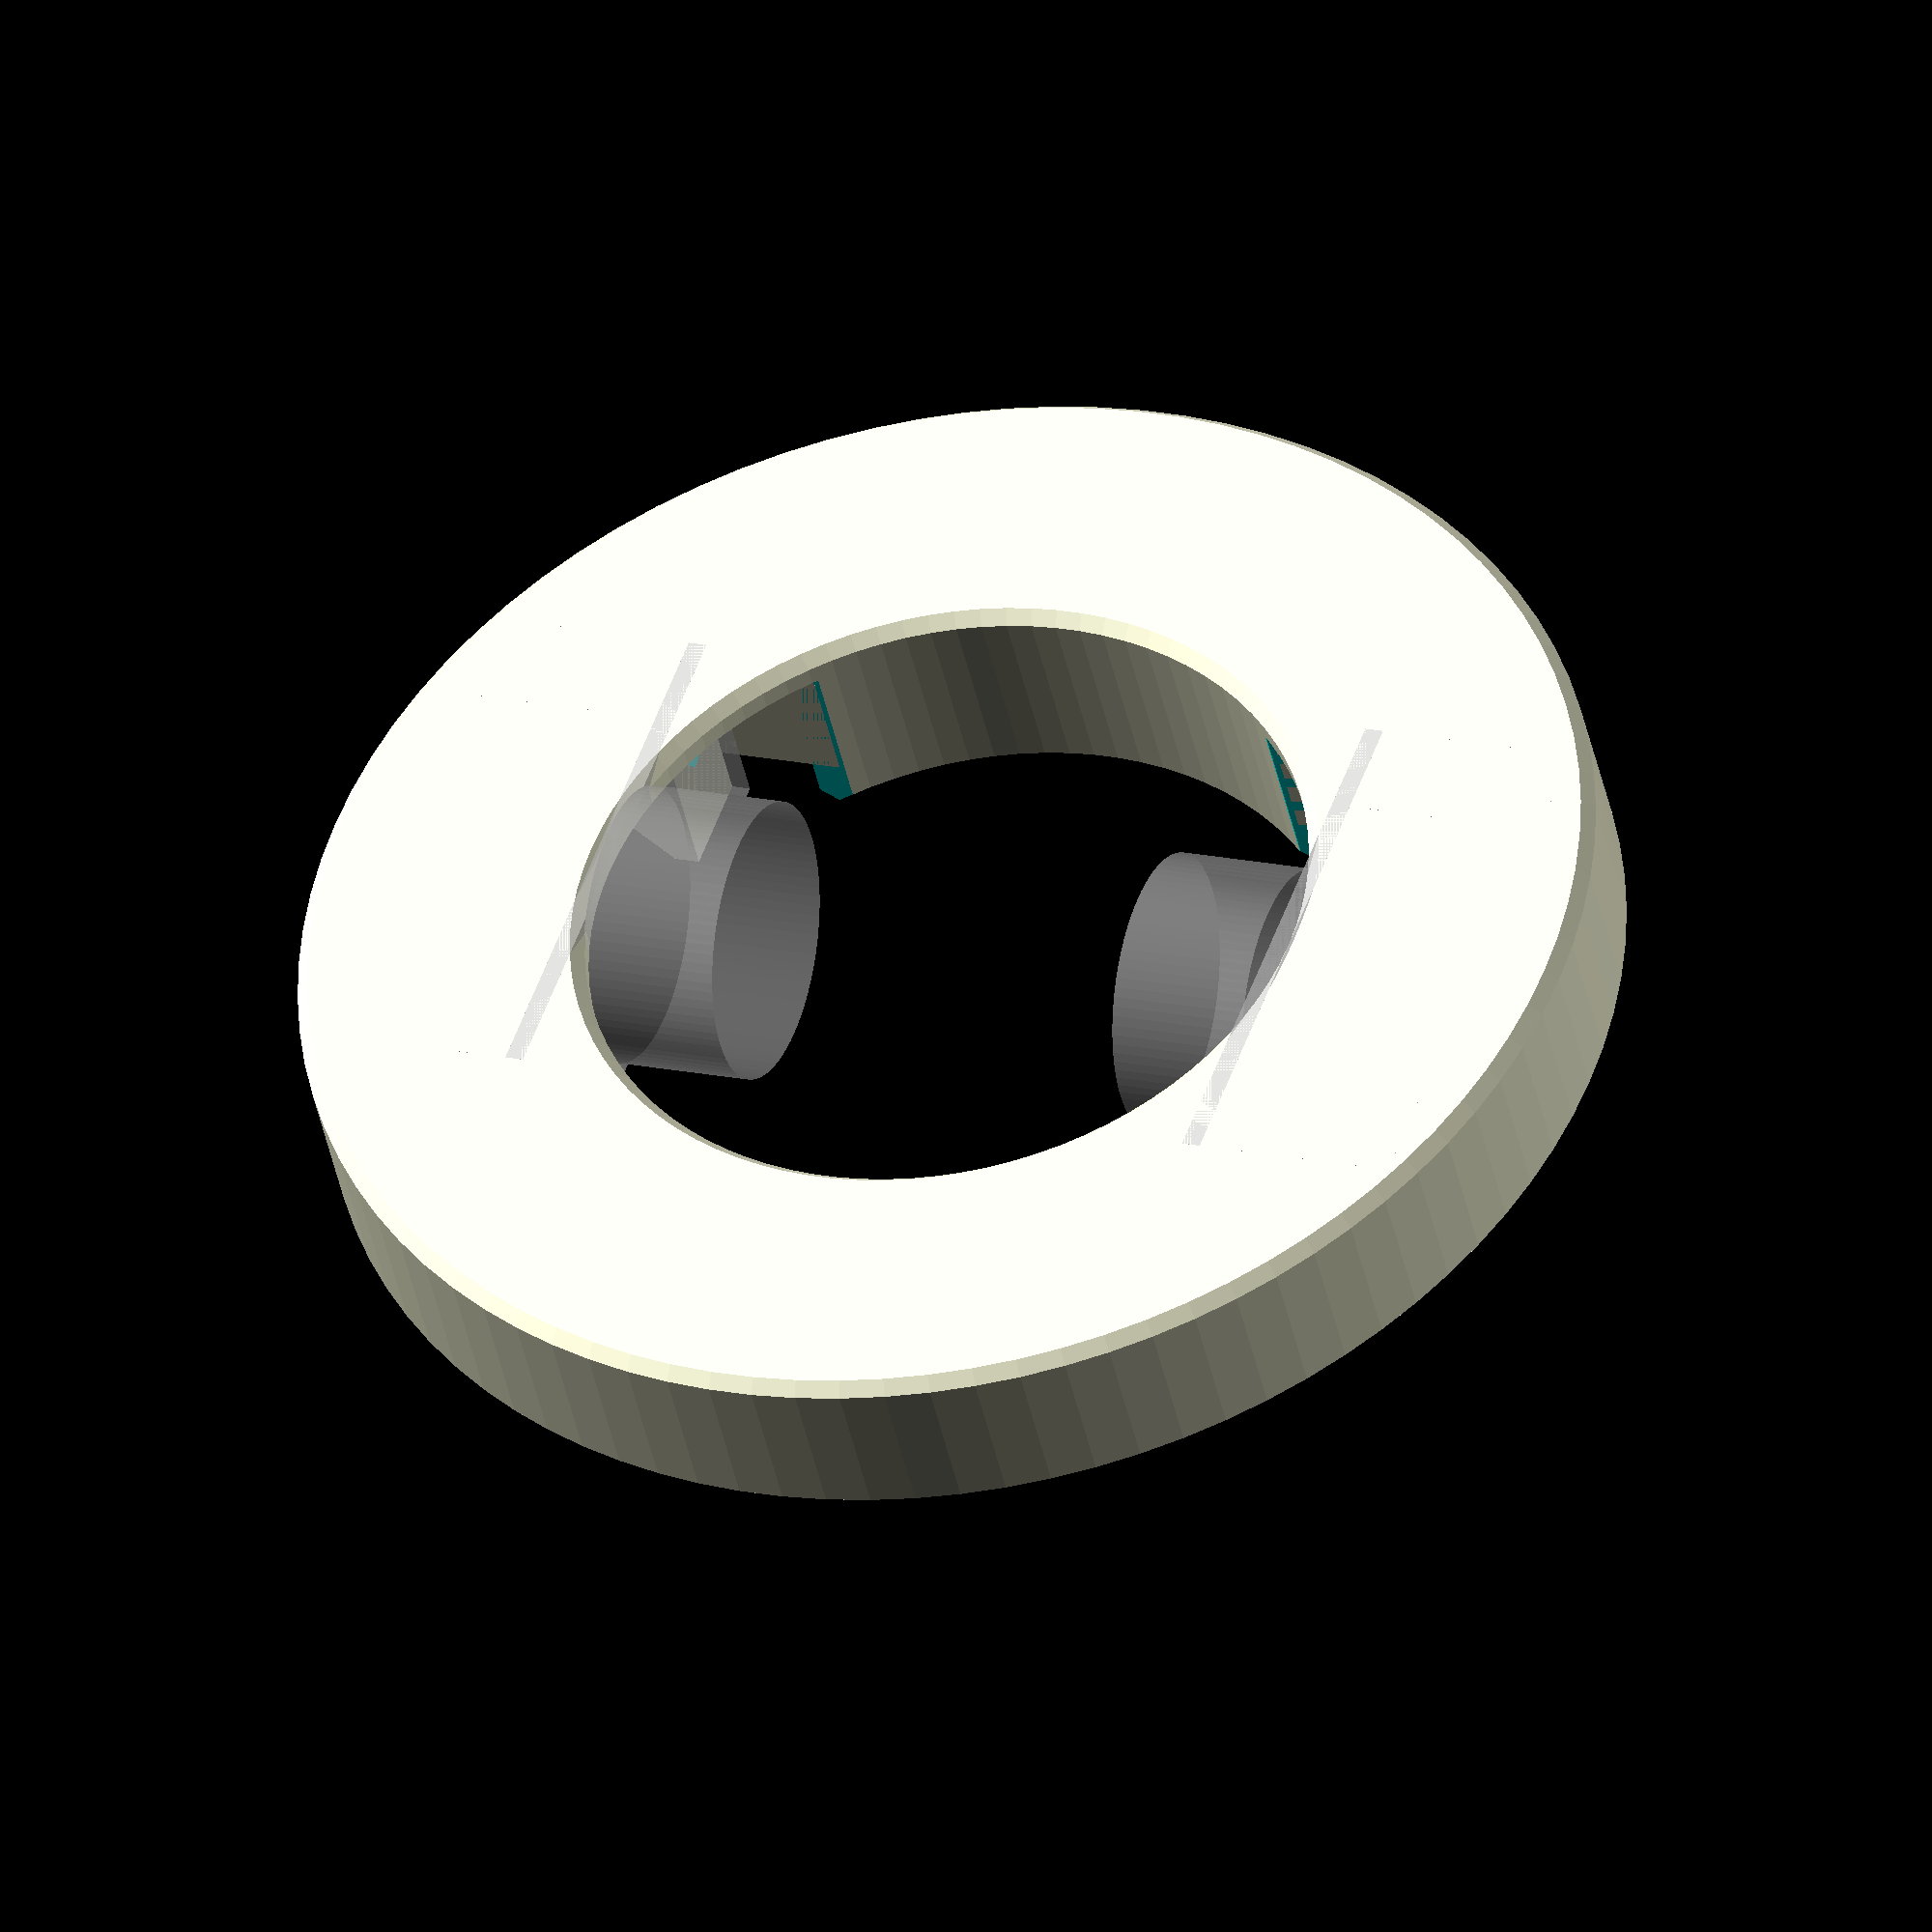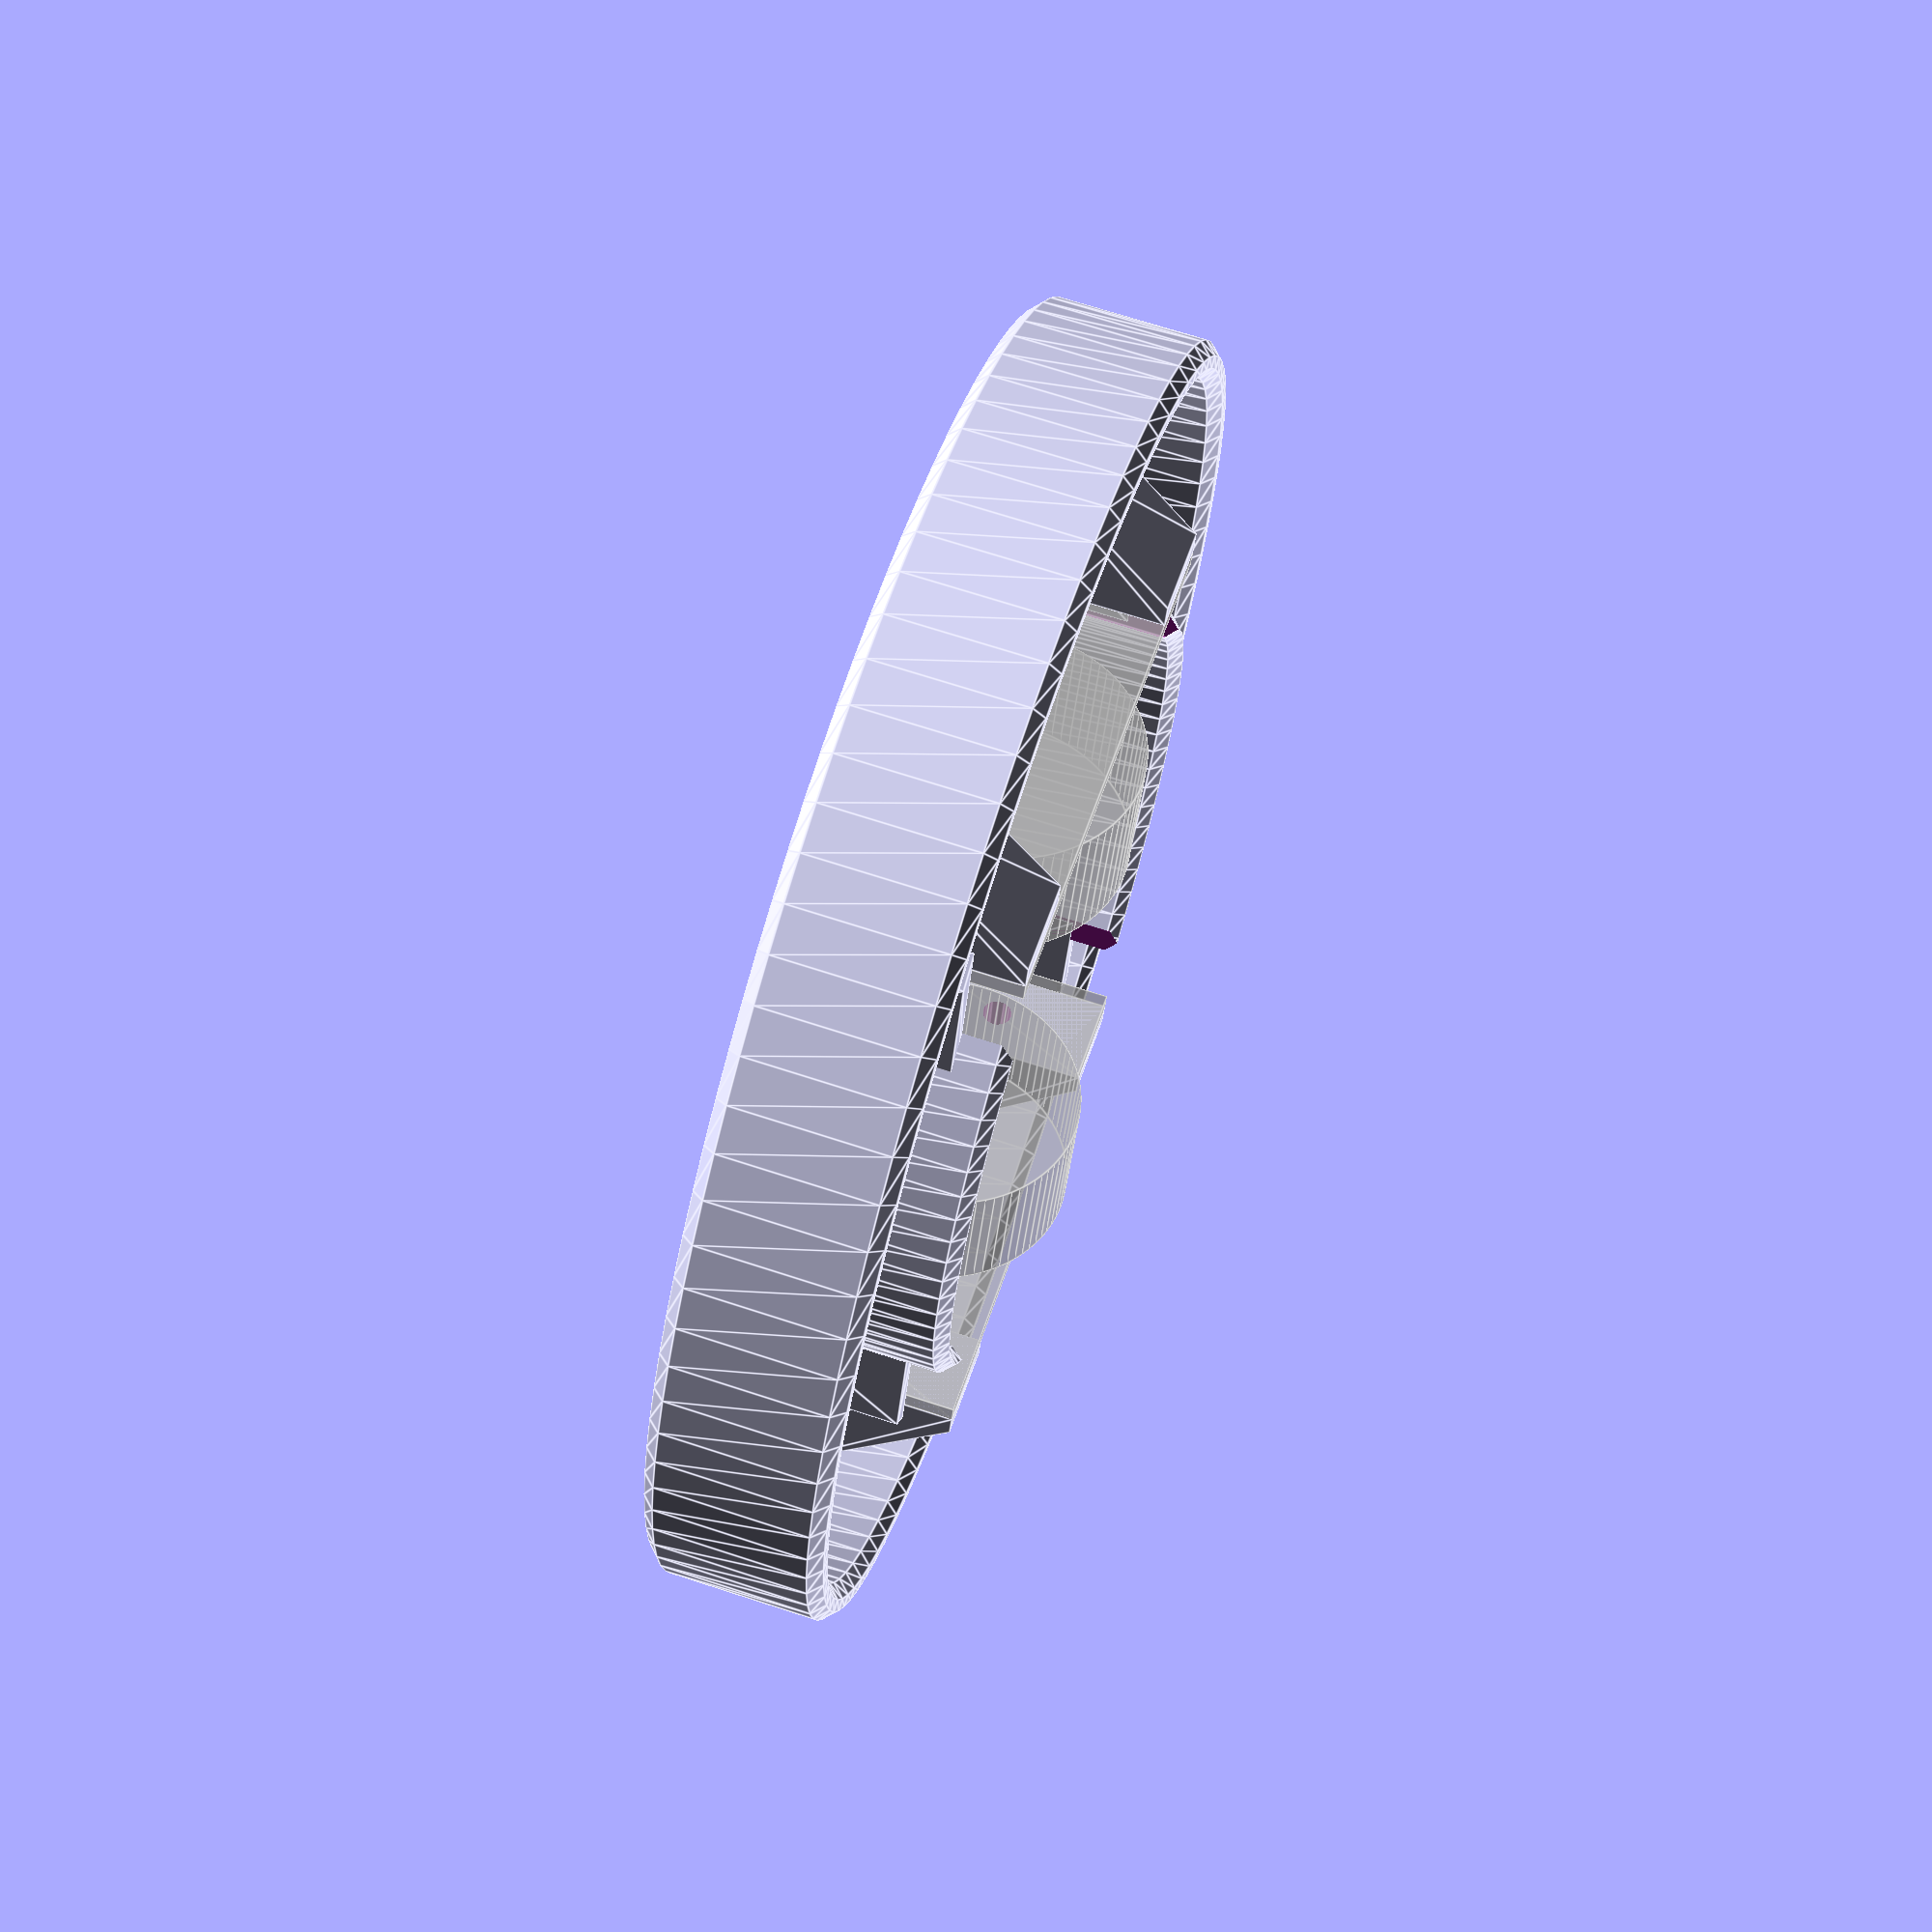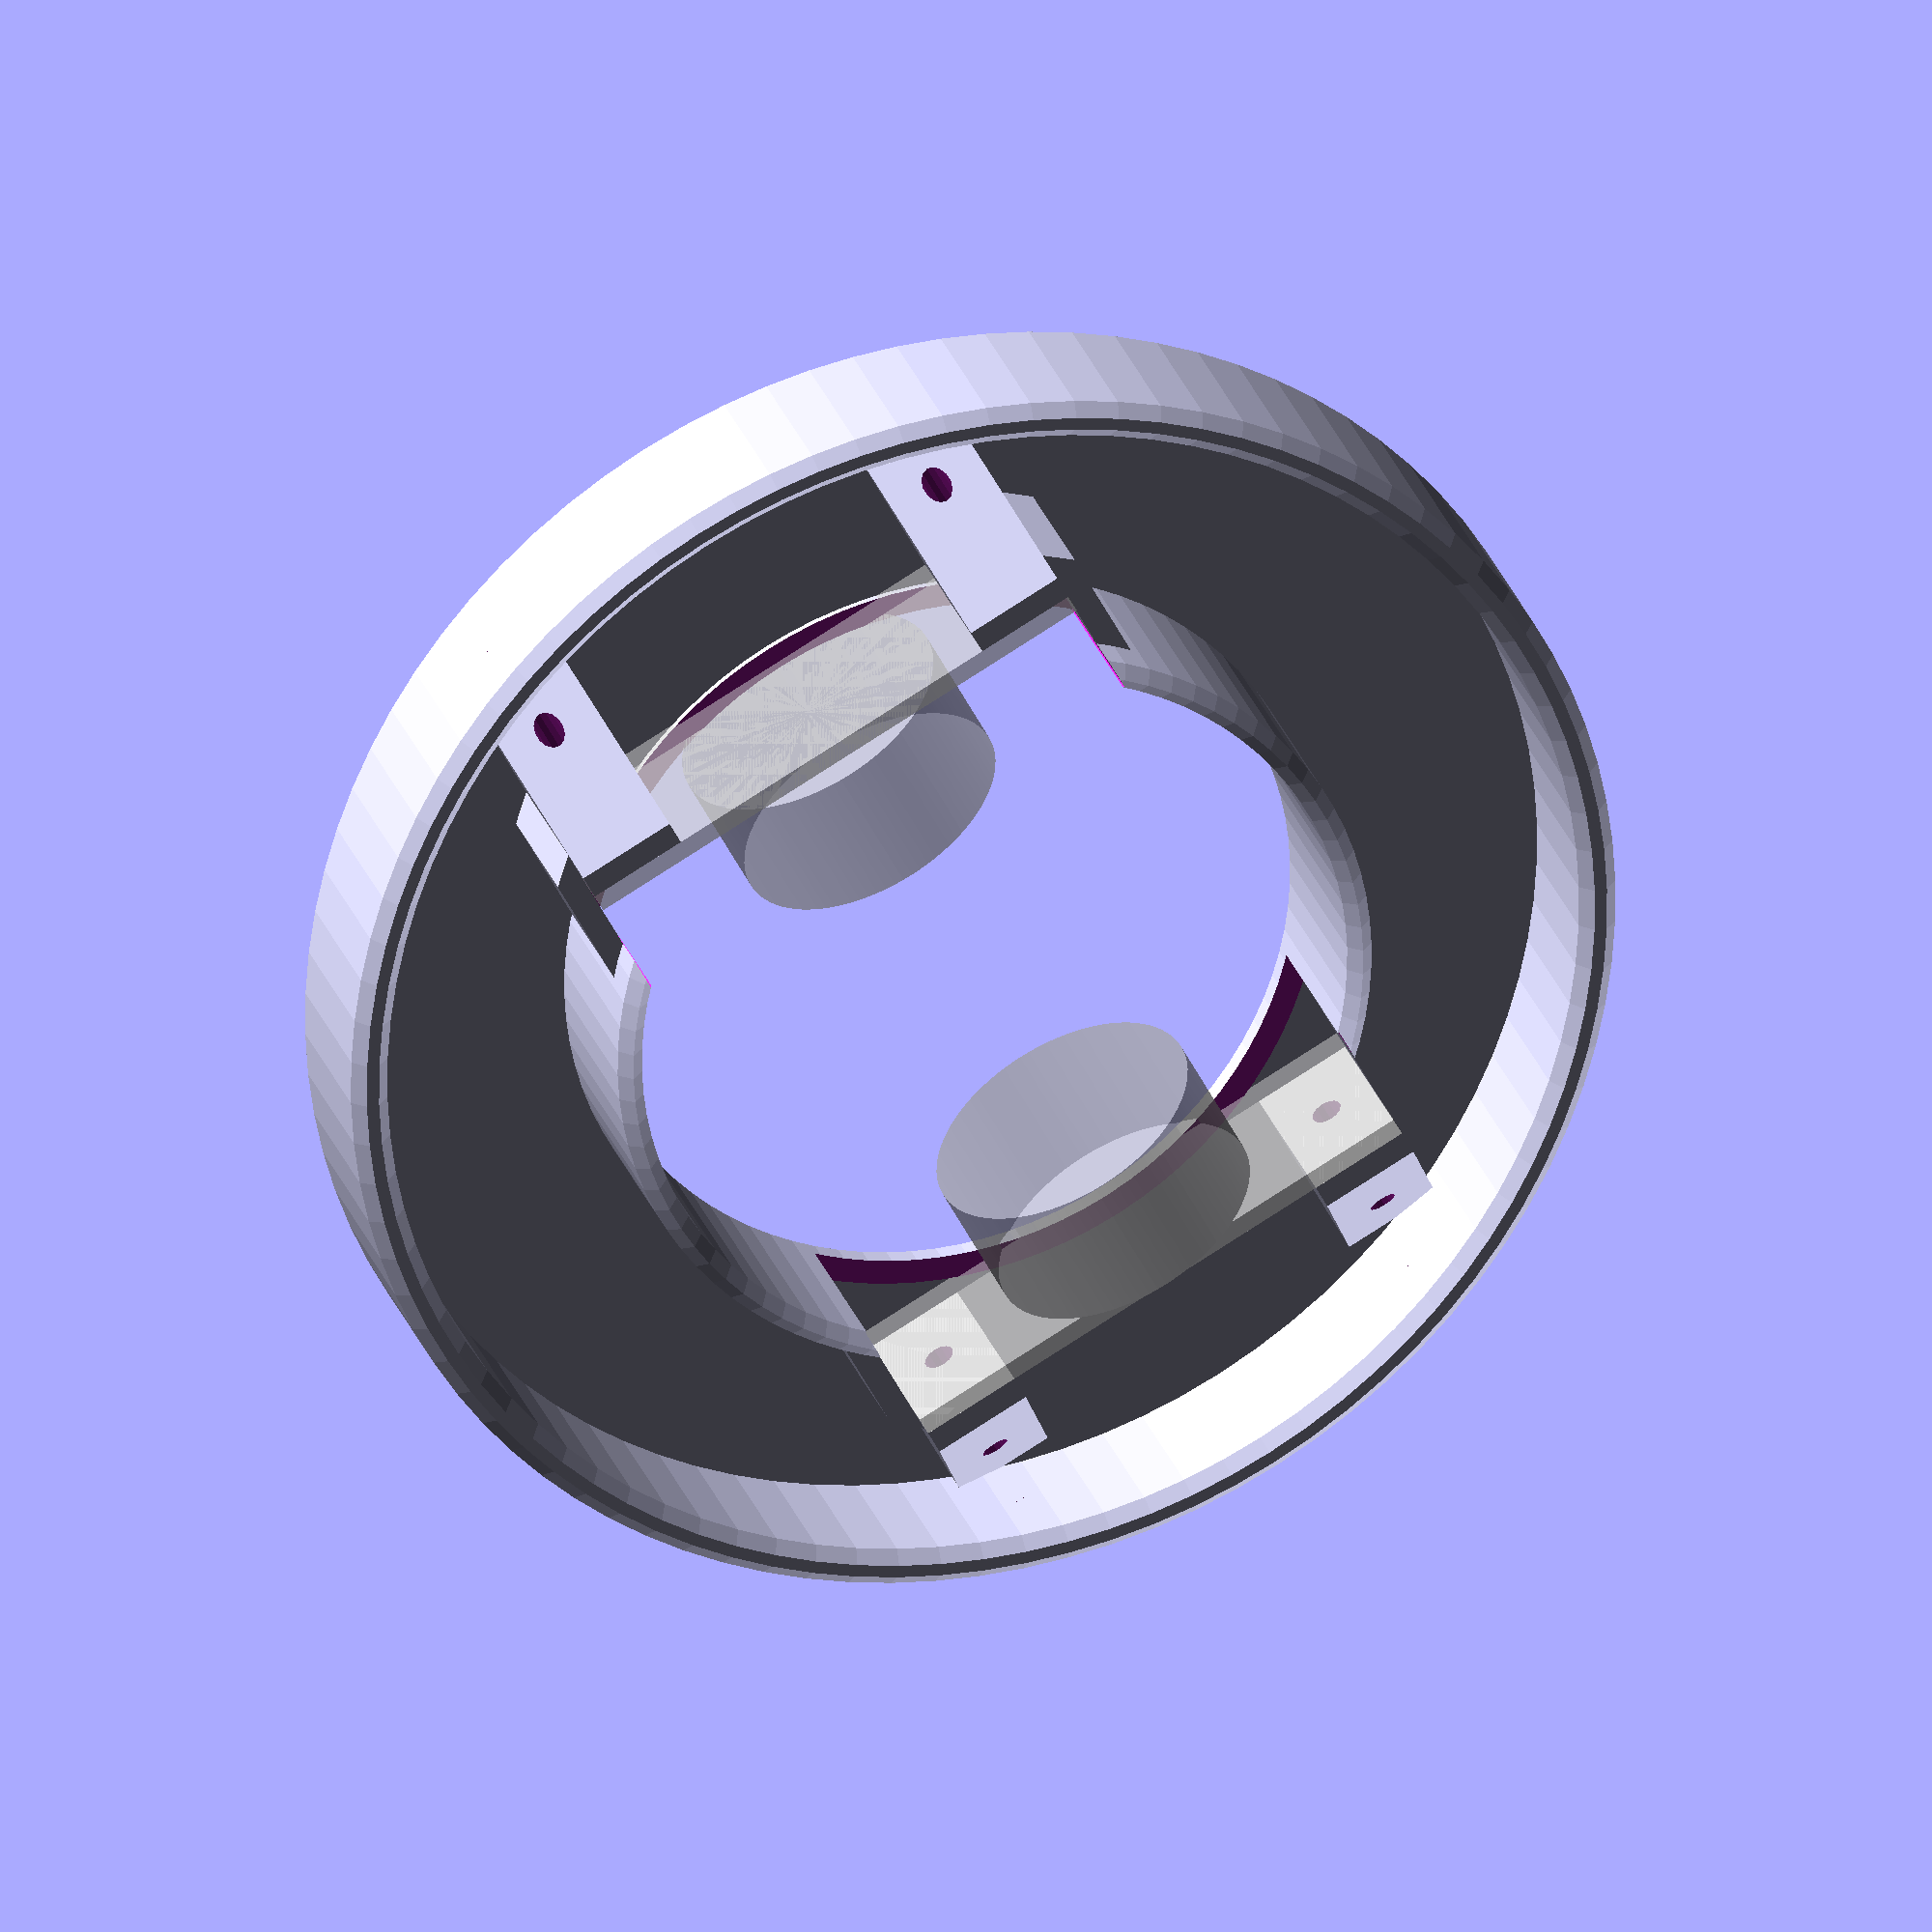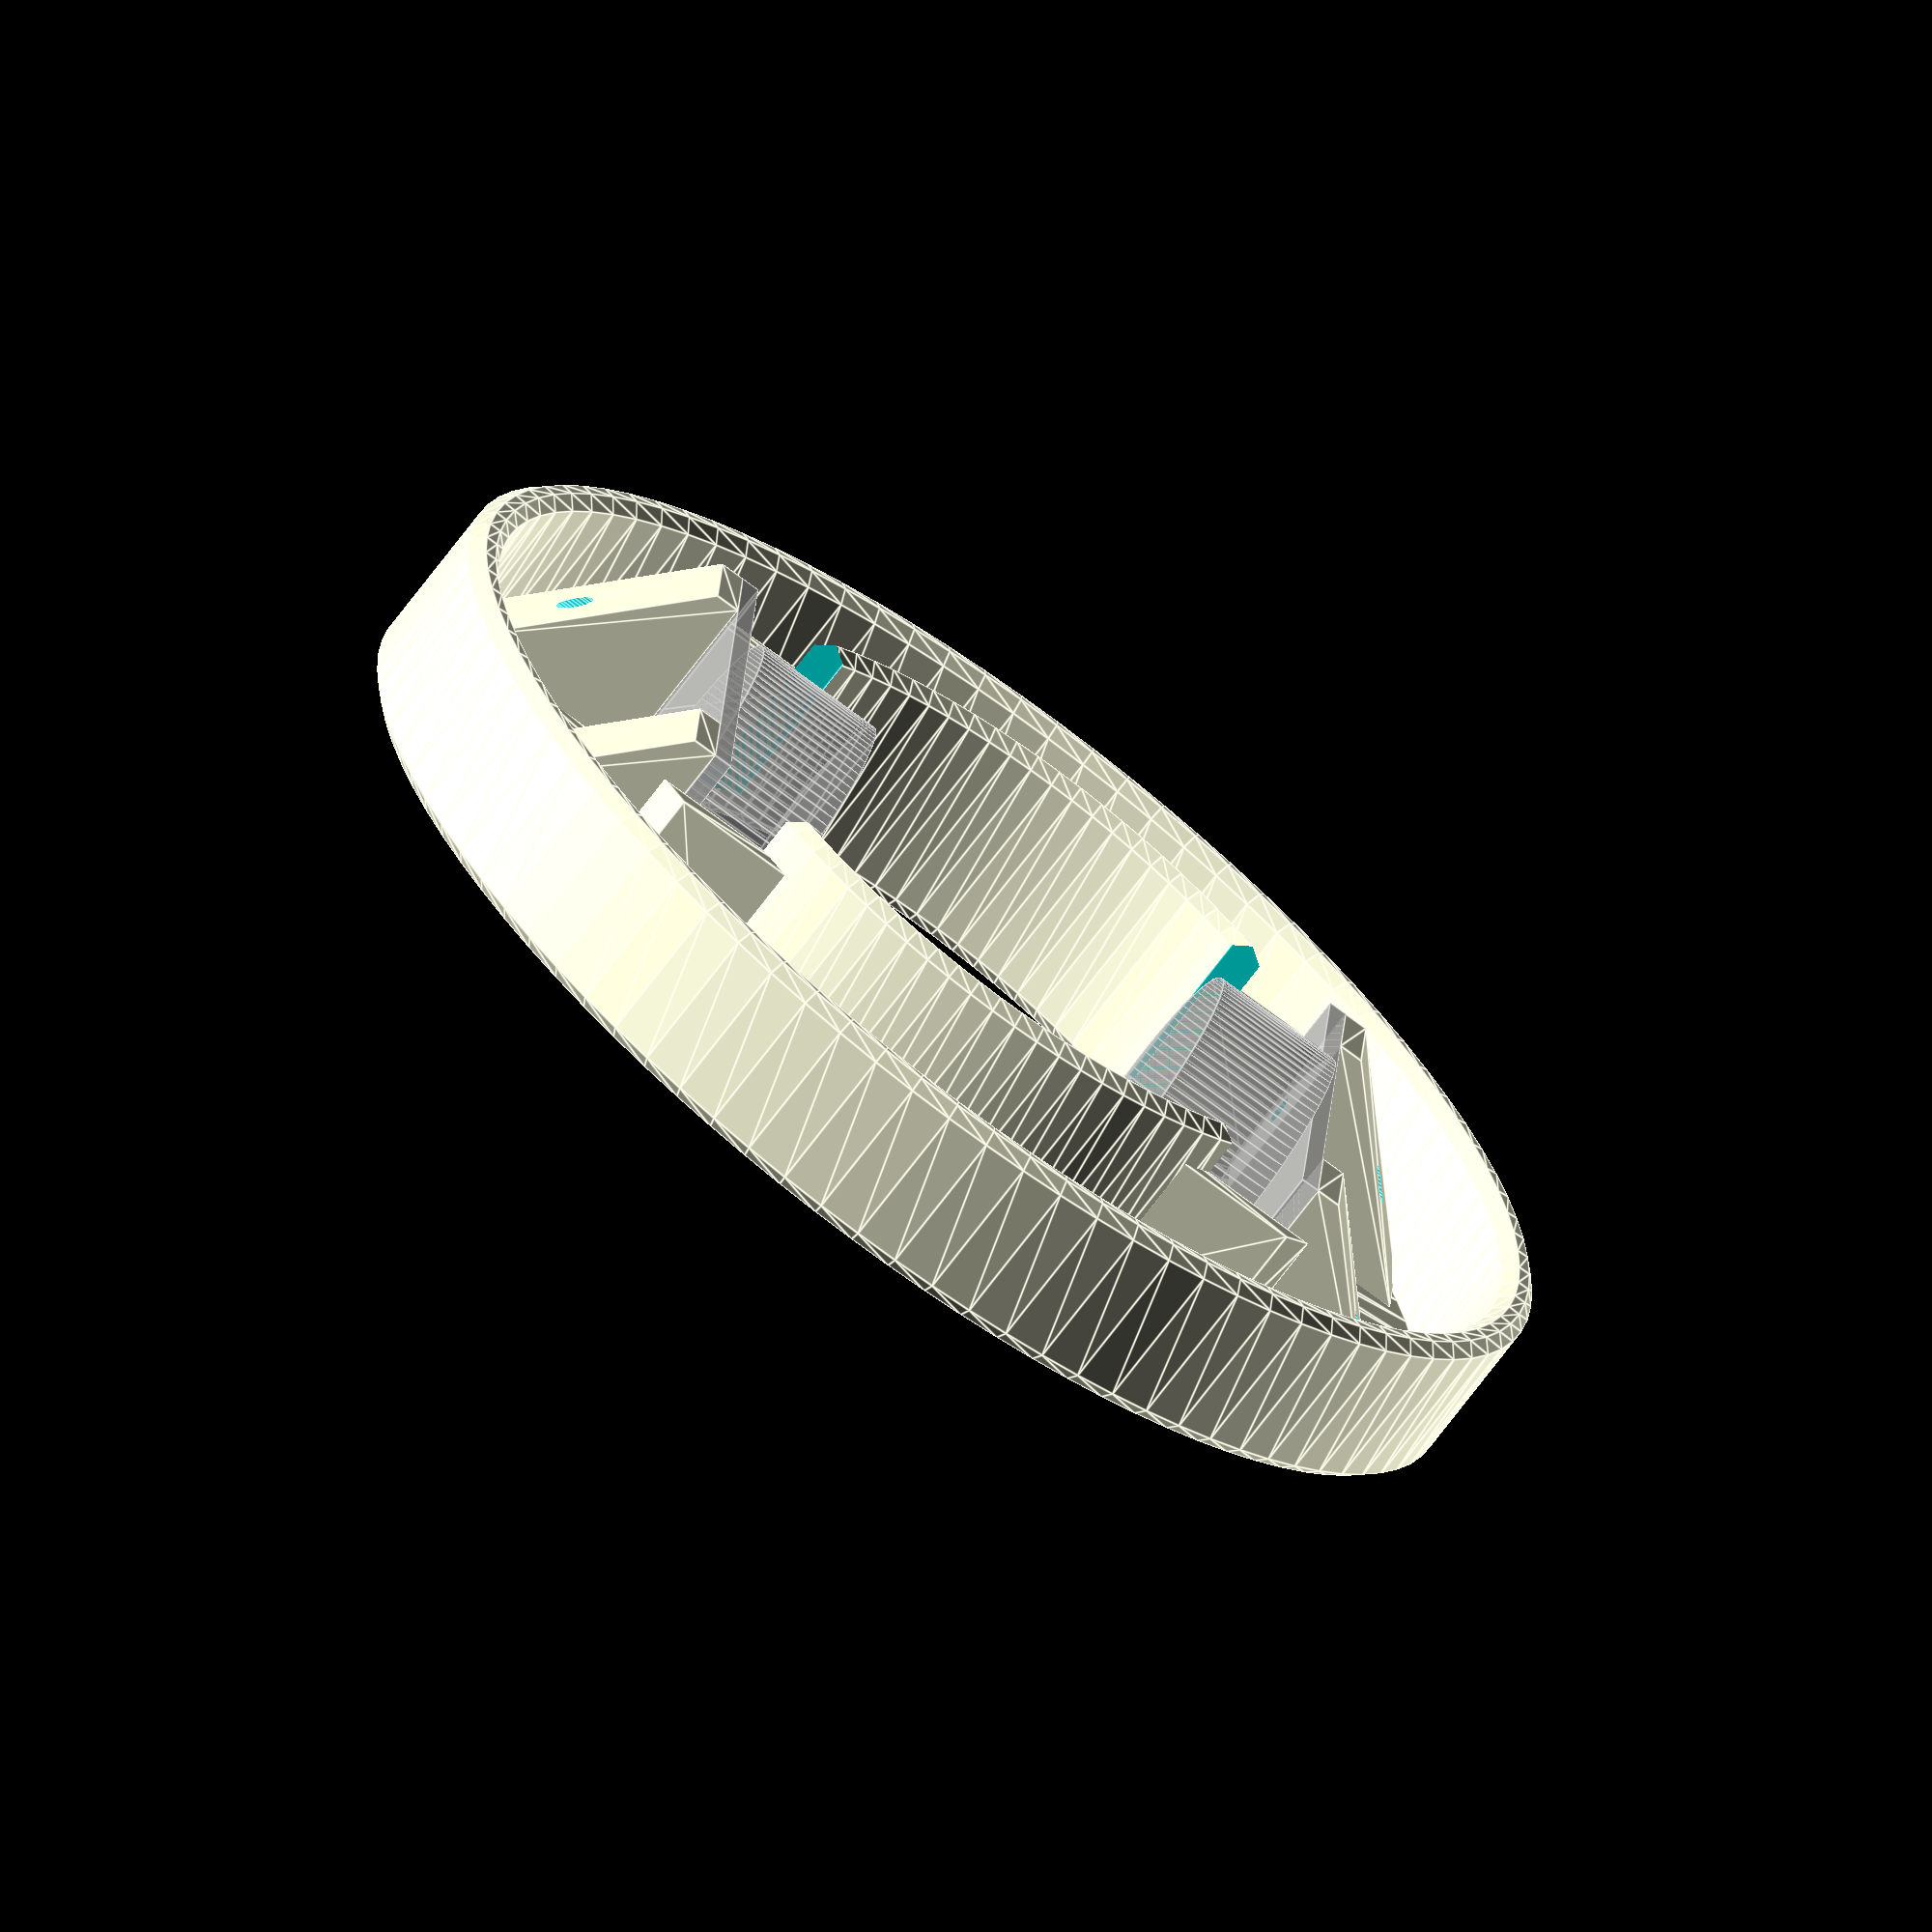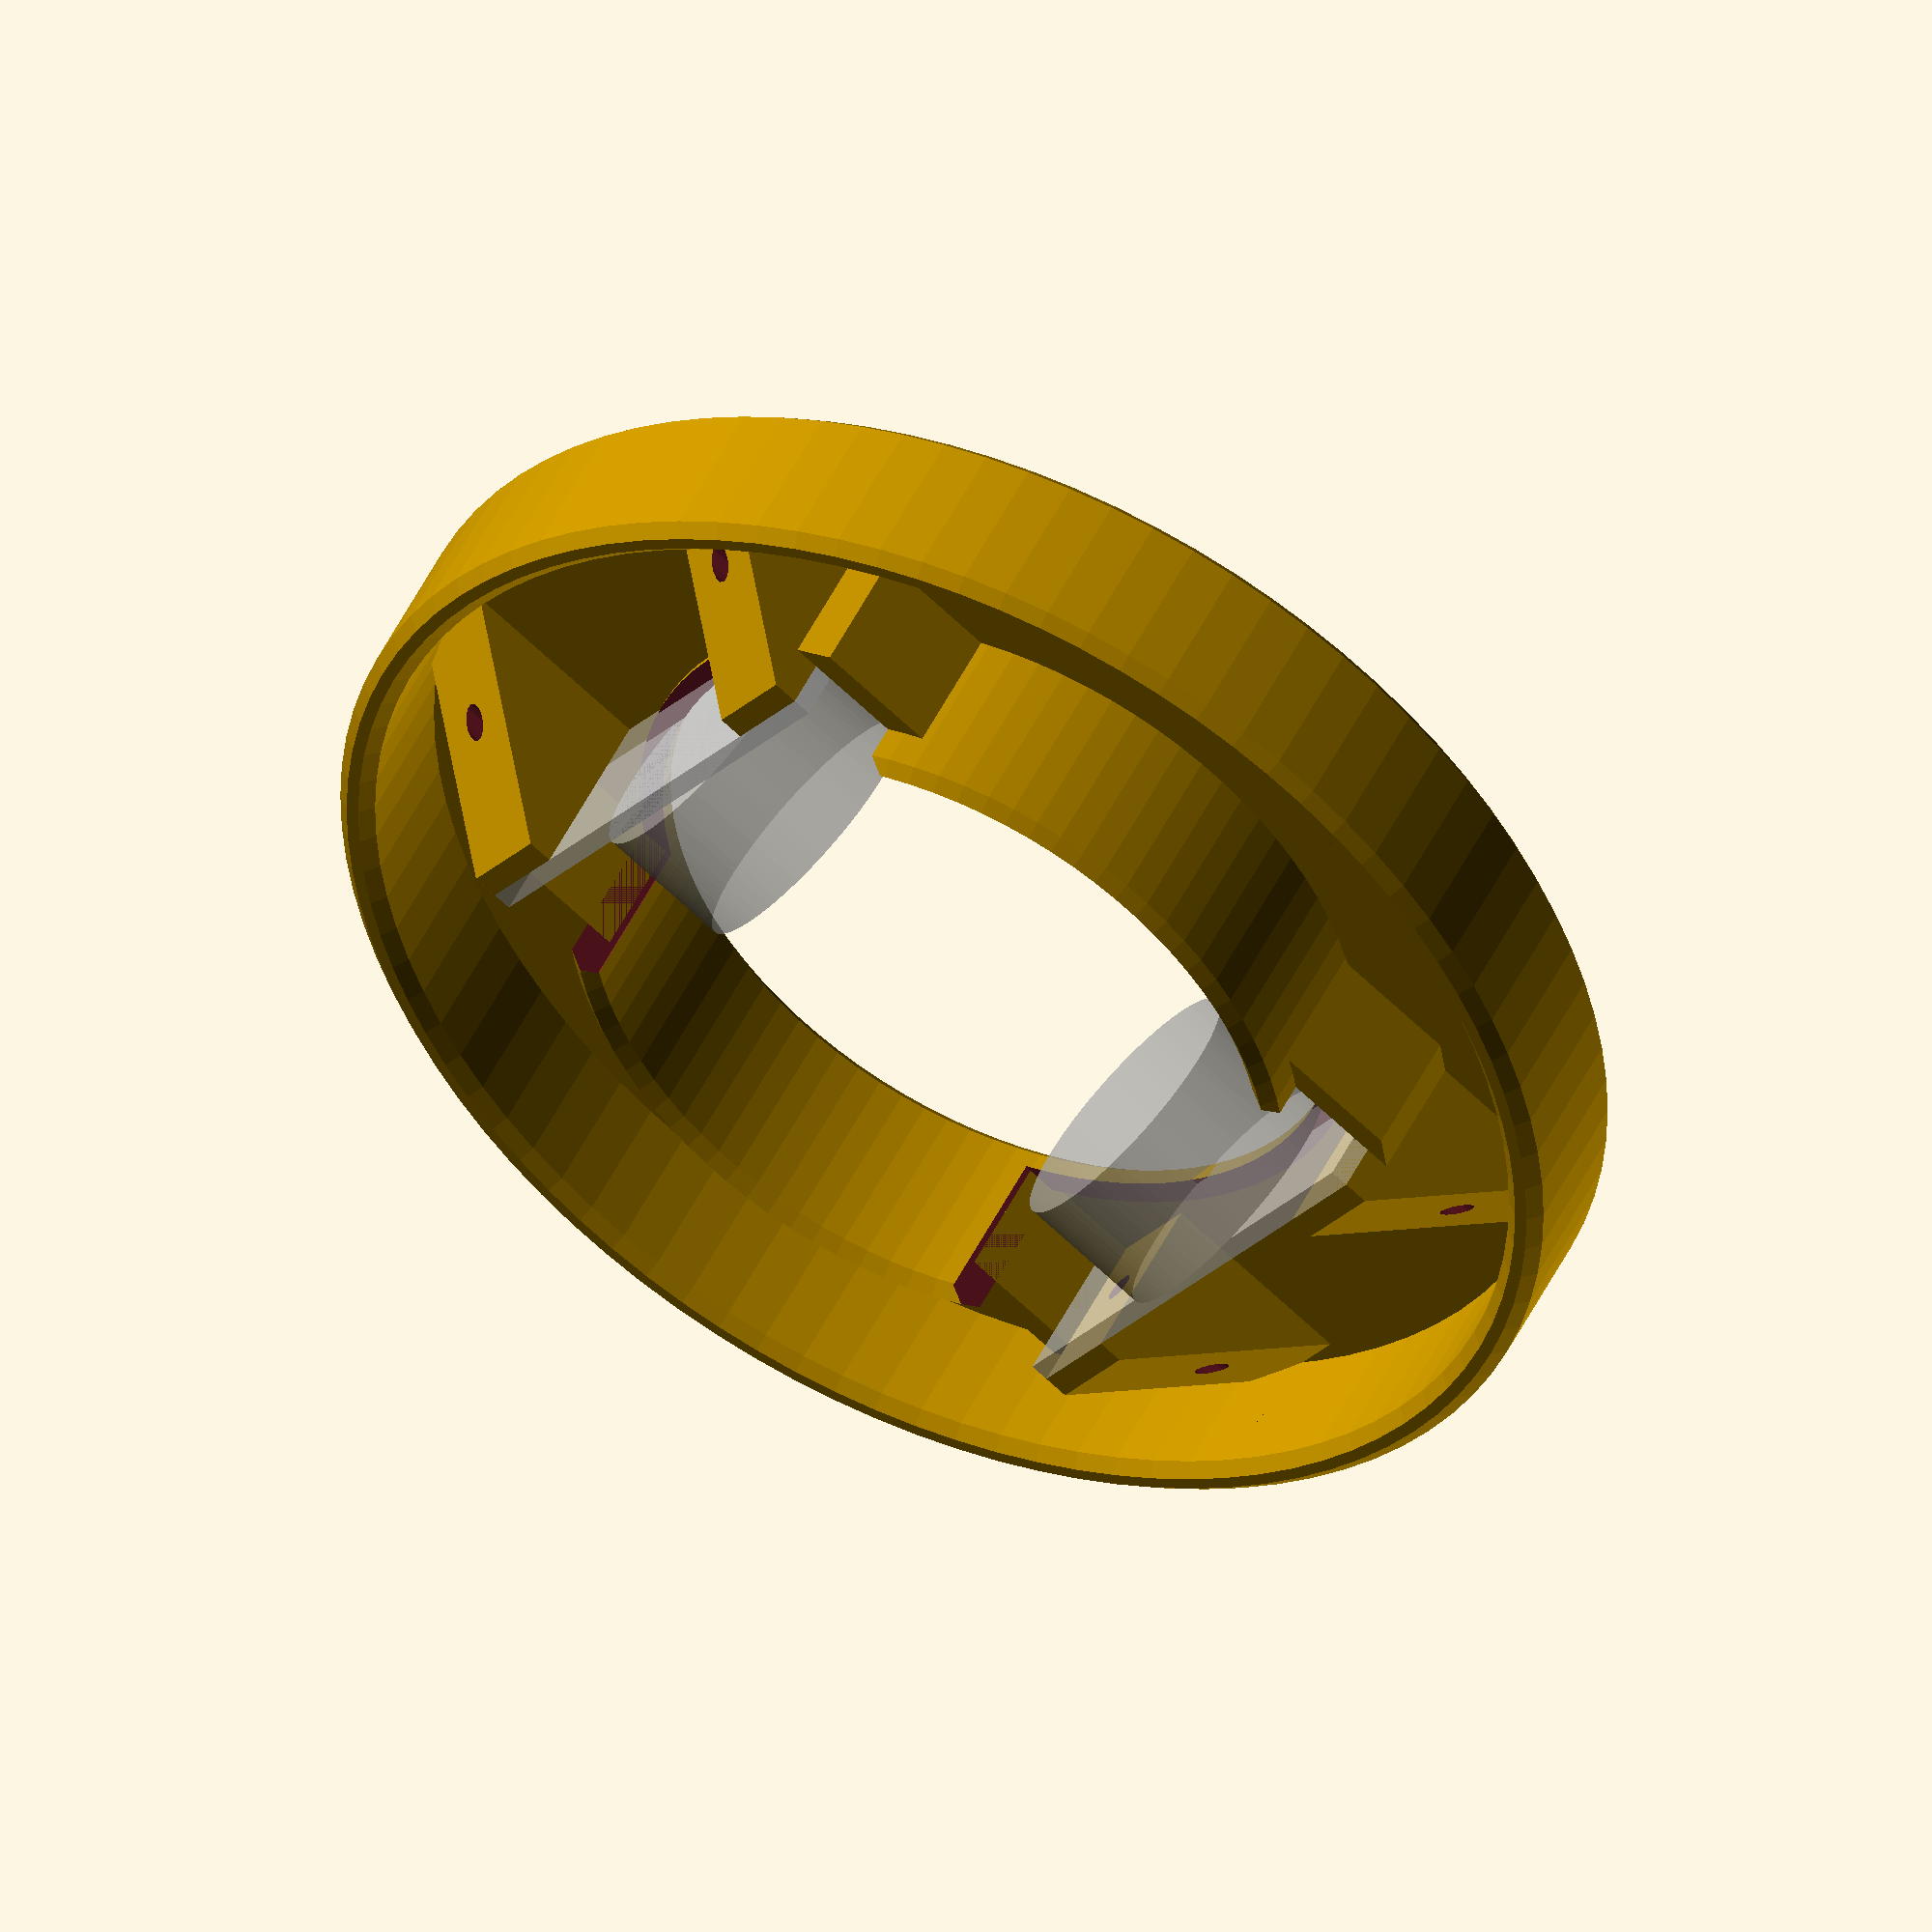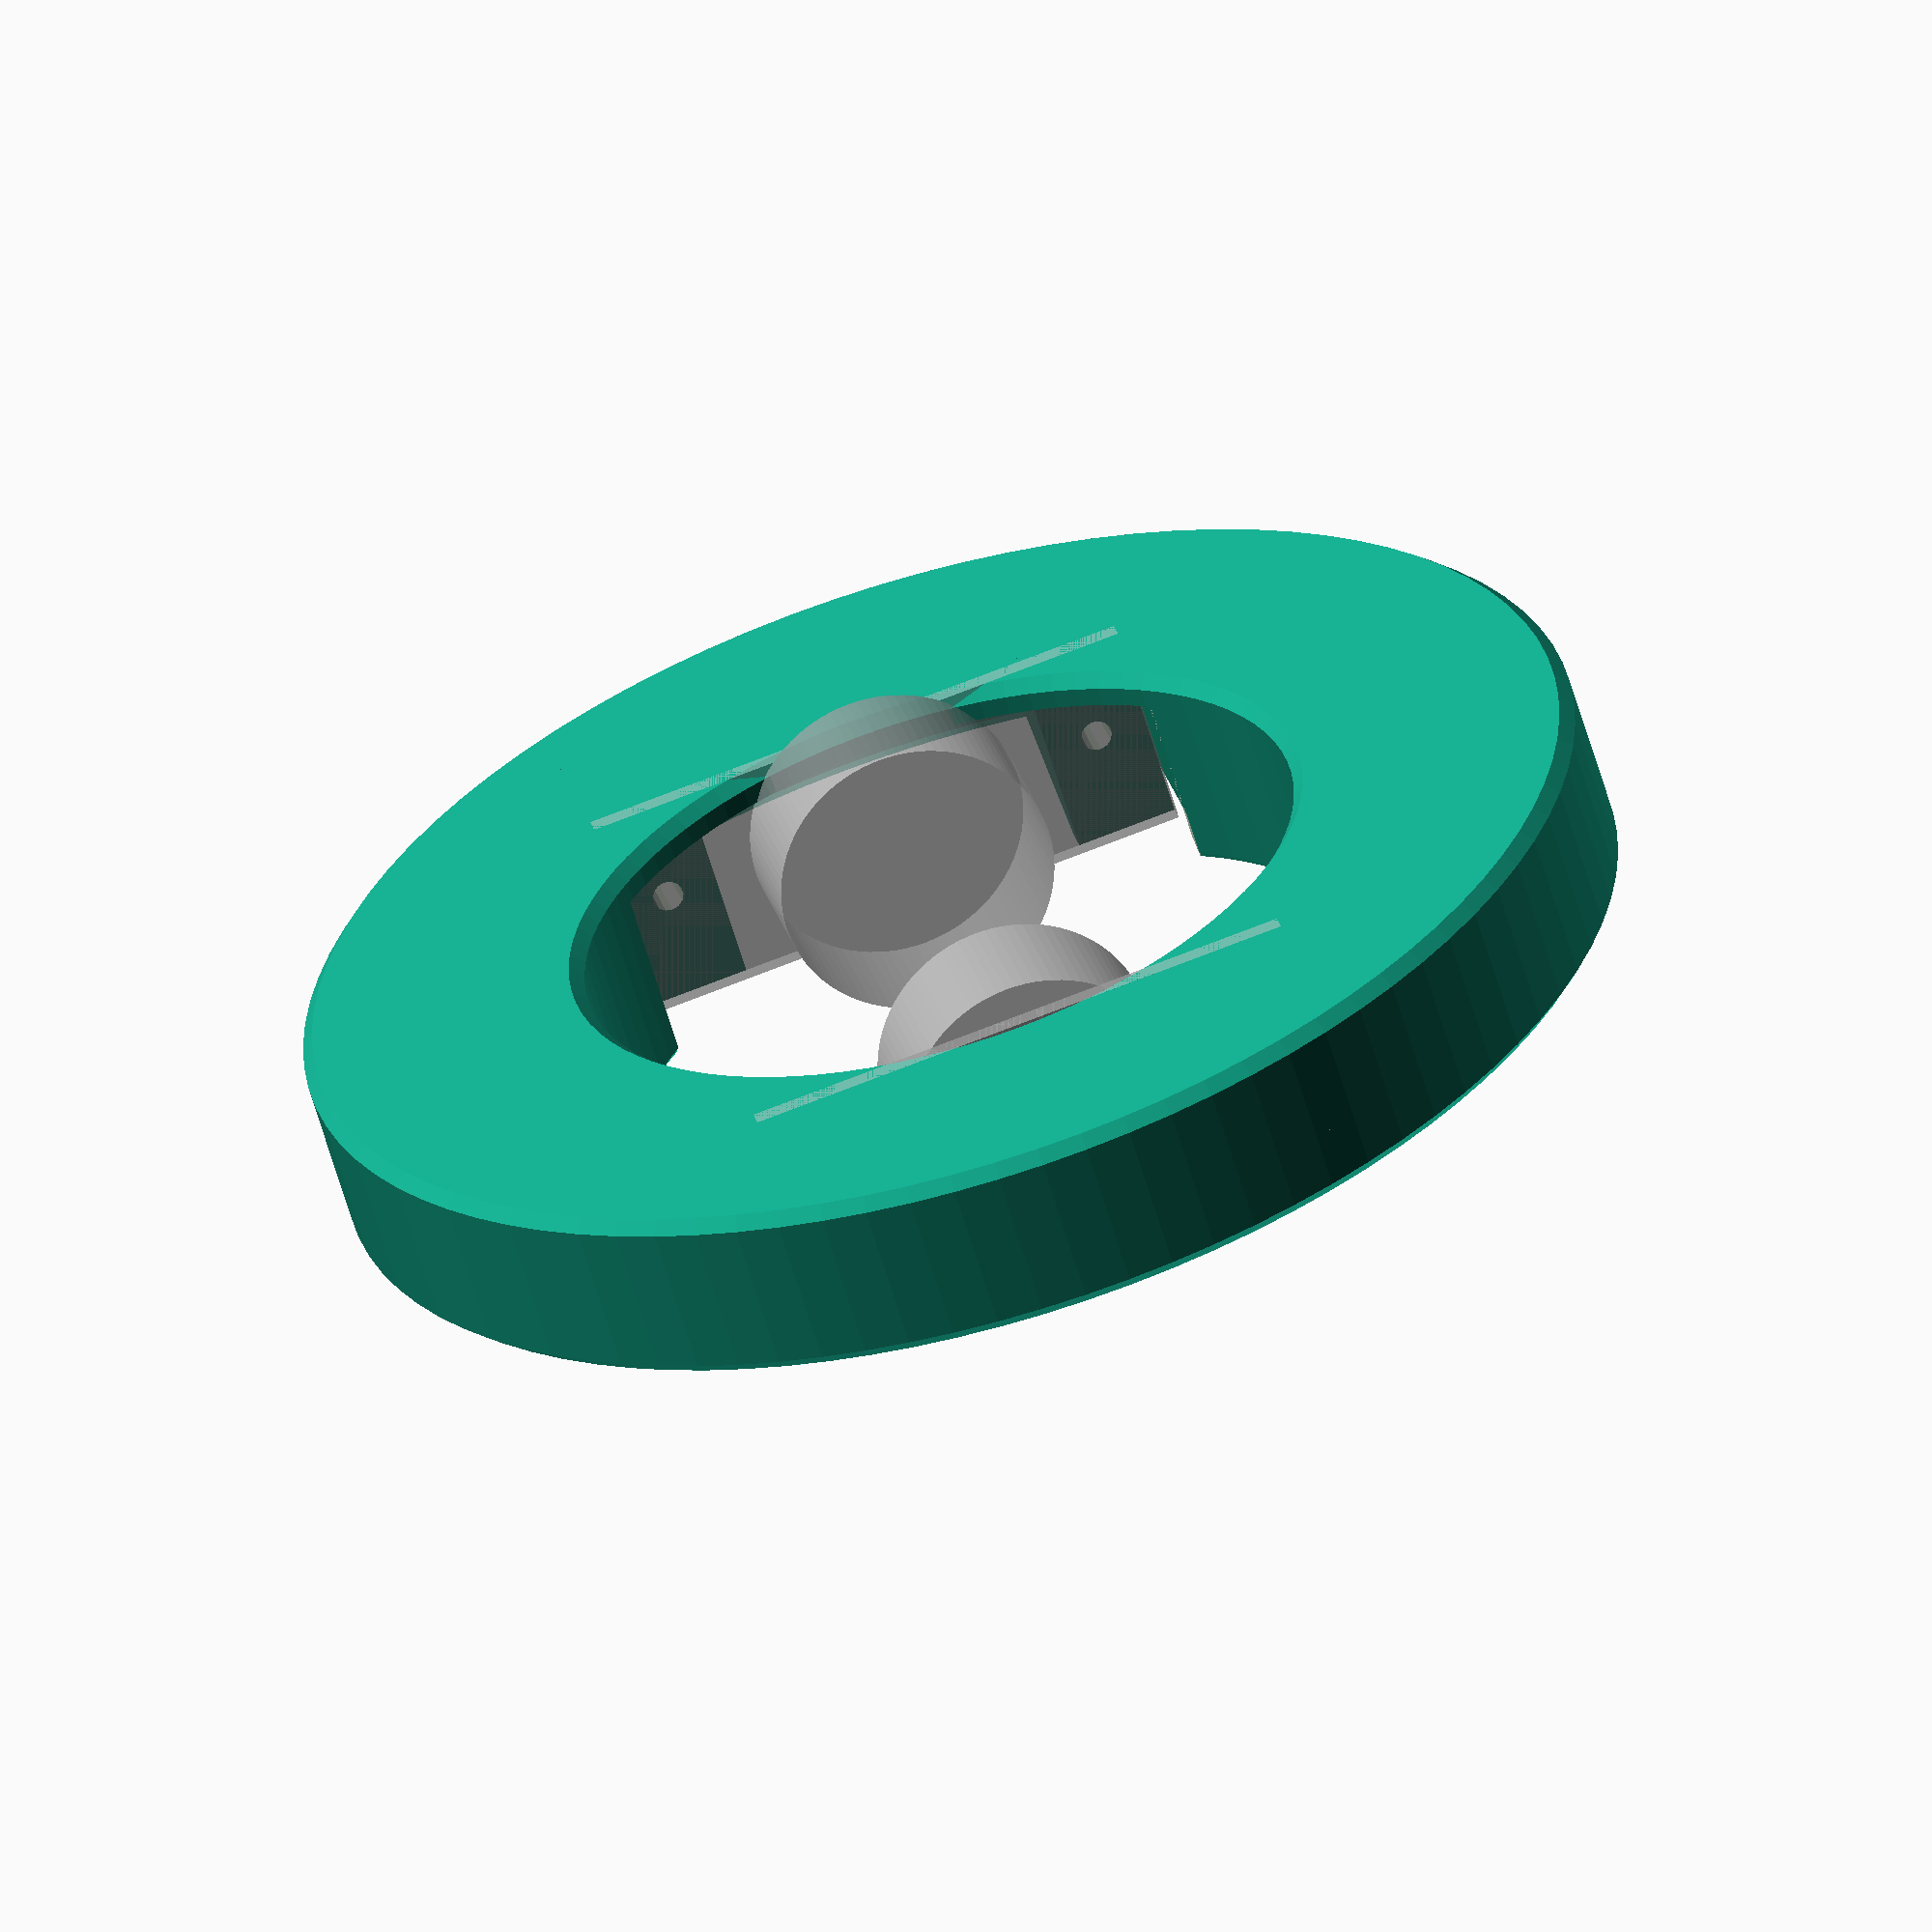
<openscad>
// This document uses MILLIMETRES as a unit.

// Set $fs (smallest arc fragment) to lower value than default 2.0
$fs = 0.6; // millimetres
$fa = 4;

/*
 Melty brain spinner cannot have a diameter of much more than
 100mm because of the size of the cube. It is technically theoretically
 possible to increase this a little by using the "inner diagnonal"
 if the robot is not too high.
*/

outer_diameter = 104.0;
inner_diameter = 58.0;
// Height must not be too high, so our tyres can stick out the top/
// bottom.
overall_height = 17.0; 
outer_height = 14.0;

inner_radius = inner_diameter / 2;
outer_radius = outer_diameter / 2;
chamfer = 1.0;
wall_thick = 3.0;
wall_thick_inner = 2.0;
base_thick = 2.0;

module walls_outline()
{
        polygon(points = [
            [inner_radius+chamfer, 0],
            [inner_radius, chamfer],            
            [inner_radius, overall_height-chamfer],
            [inner_radius+chamfer, overall_height],

            [inner_radius+wall_thick_inner - chamfer, overall_height],
            [inner_radius+wall_thick_inner, overall_height - chamfer],
            [inner_radius+wall_thick_inner, base_thick],
            [outer_radius-wall_thick, base_thick],
            [outer_radius-wall_thick, outer_height - chamfer],
            [outer_radius-wall_thick + chamfer, outer_height],

            [outer_radius-chamfer, outer_height],
            [outer_radius, outer_height-chamfer],
            [outer_radius, chamfer],
            [outer_radius-chamfer, 0]
            ], convexity=3);
}

module shell_limits()
{
    rotate_extrude() {
        polygon(points = [
            [inner_radius, 0],
            [inner_radius, overall_height],
            [outer_radius, overall_height],
            [outer_radius, 0]
            ], convexity=3);
    }
}

motor_cutout_w = 44;

module motor_cutouts()
{
    // Cut down the wall for the motor mount
    translate([inner_radius-10.0, - (motor_cutout_w/2), base_thick + 0.5]) {
        cube([18, motor_cutout_w, overall_height]);
    }
}

motor_mount_width = 44;
motor_mount_height = overall_height;
motor_mount_thickness = 1.5;
motor_mount_offset = 28; // offset from centre

module cylinder_x(r, h)
{
    rotate([0,90,0]) {
        cylinder(h, r);
    }
}

module triangle_mount()
{
    mount_width = 8.0;
    mount_depth = 16.0;
    t1 = 2.0;
    translate([0,-mount_width/2, 0])
    difference()
    {
        hull() {
            cube([t1, mount_width, overall_height]);
            cube([mount_depth, mount_width, t1]);
        }
        // Screw hole.
        translate([-1,mount_width/2,overall_height/2])
            cylinder_x(r=1.25, h=20); 
    }
}

module mirror_y()
{
    children();
    mirror([0,1,0]) children();
}

module motor_mounts()
{
    translate([motor_mount_offset,0,0]) {
        triangle_y_offset = 18;

        translate([0,-(motor_mount_width/2), 0])
        %cube([motor_mount_thickness, motor_mount_width, motor_mount_height]);
        // Motor diameter=15.0 length=11 exclude shaft
        // Include wheel+tyre
        translate([0, 0, overall_height/2])
            % rotate([0,-90,0]) cylinder(r=11, h=11);
        // Triangle mounts at each end of the plate.
        union()
        {
            translate([motor_mount_thickness,-triangle_y_offset, 0]) 
                triangle_mount();
            translate([motor_mount_thickness,triangle_y_offset, 0]) 
                triangle_mount();
            // Piece which sticks the triangle mount on to the inner wall.
            // Less than full height; the wires need to go over.
            mirror_y() {
                translate([-8.5,triangle_y_offset+4,1.0])
                    linear_extrude(height=12.0) {
                        polygon([[0,0],[12,0], [10,2], [0,2]]);
                    }
            }
        }
    }
}

module main()
{
    difference() {
        rotate_extrude(convexity=4) {
            walls_outline();
        }
        motor_cutouts();
        mirror([1,0,0]) motor_cutouts();
    }
    motor_mounts();
    mirror([1,0,0]) motor_mounts();
    
    // "The cube"
    /* % union() {
        translate([0,0,outer_height/2])
        rotate([-35.3,0,0]) // 35.3 = atan(1/sqrt(2)) degrees
        rotate([0,0,45])
        cube([100,100,100],center=true);
    }
    */
}

main();


</openscad>
<views>
elev=222.6 azim=340.5 roll=348.4 proj=o view=wireframe
elev=110.4 azim=107.0 roll=251.9 proj=p view=edges
elev=331.7 azim=62.3 roll=342.6 proj=o view=wireframe
elev=249.5 azim=3.5 roll=216.6 proj=o view=edges
elev=131.2 azim=216.1 roll=155.2 proj=o view=solid
elev=62.0 azim=103.4 roll=196.3 proj=o view=solid
</views>
